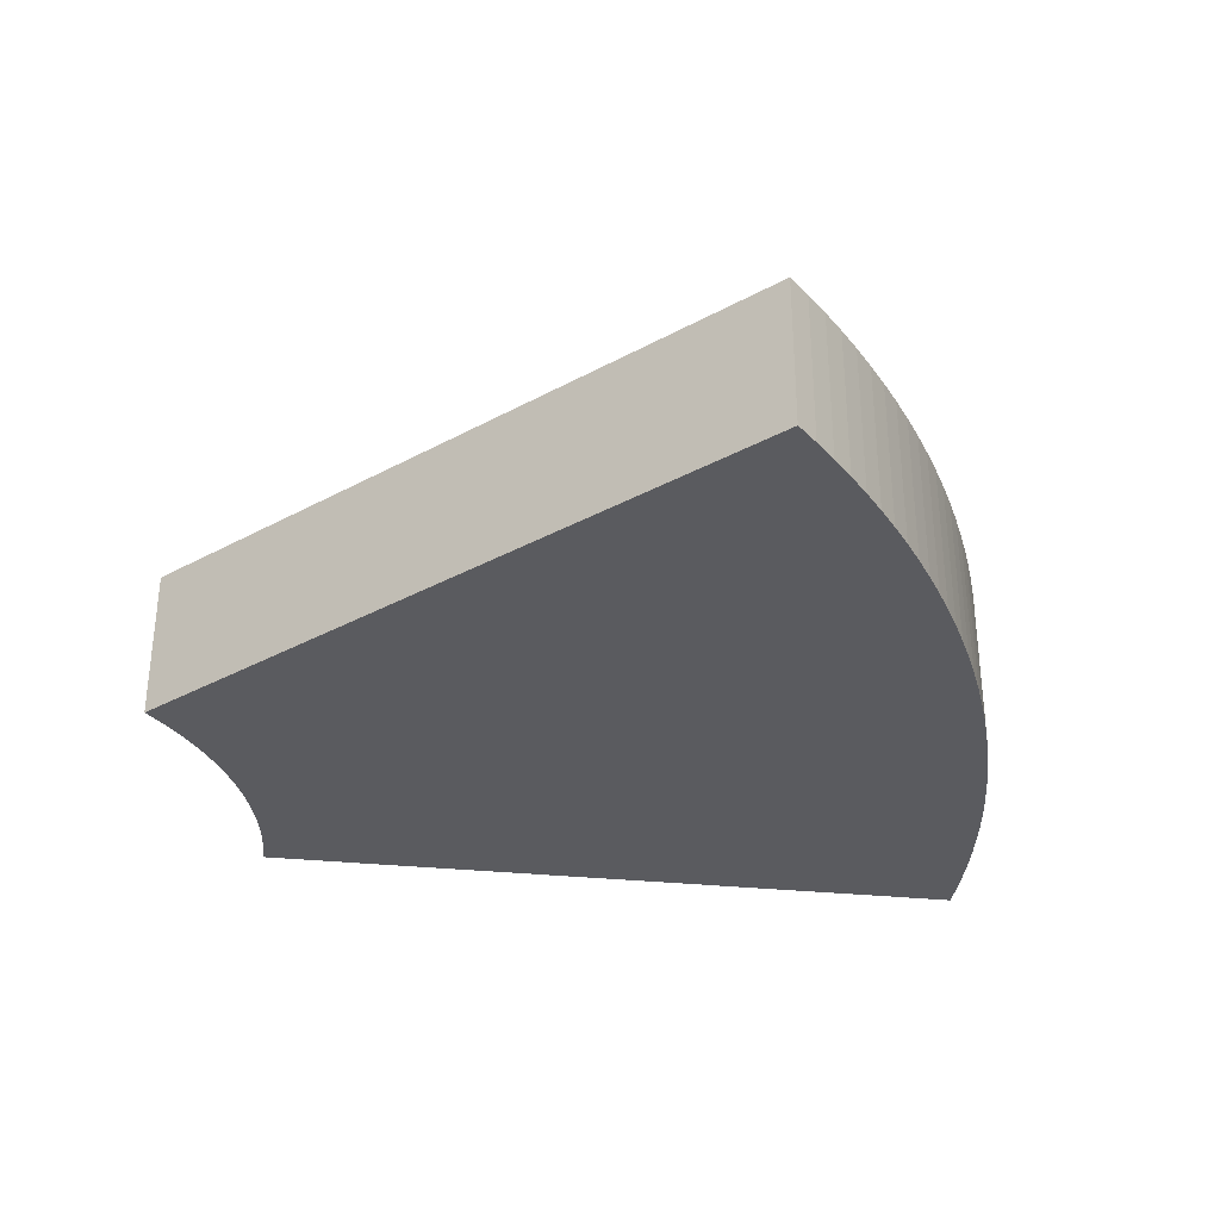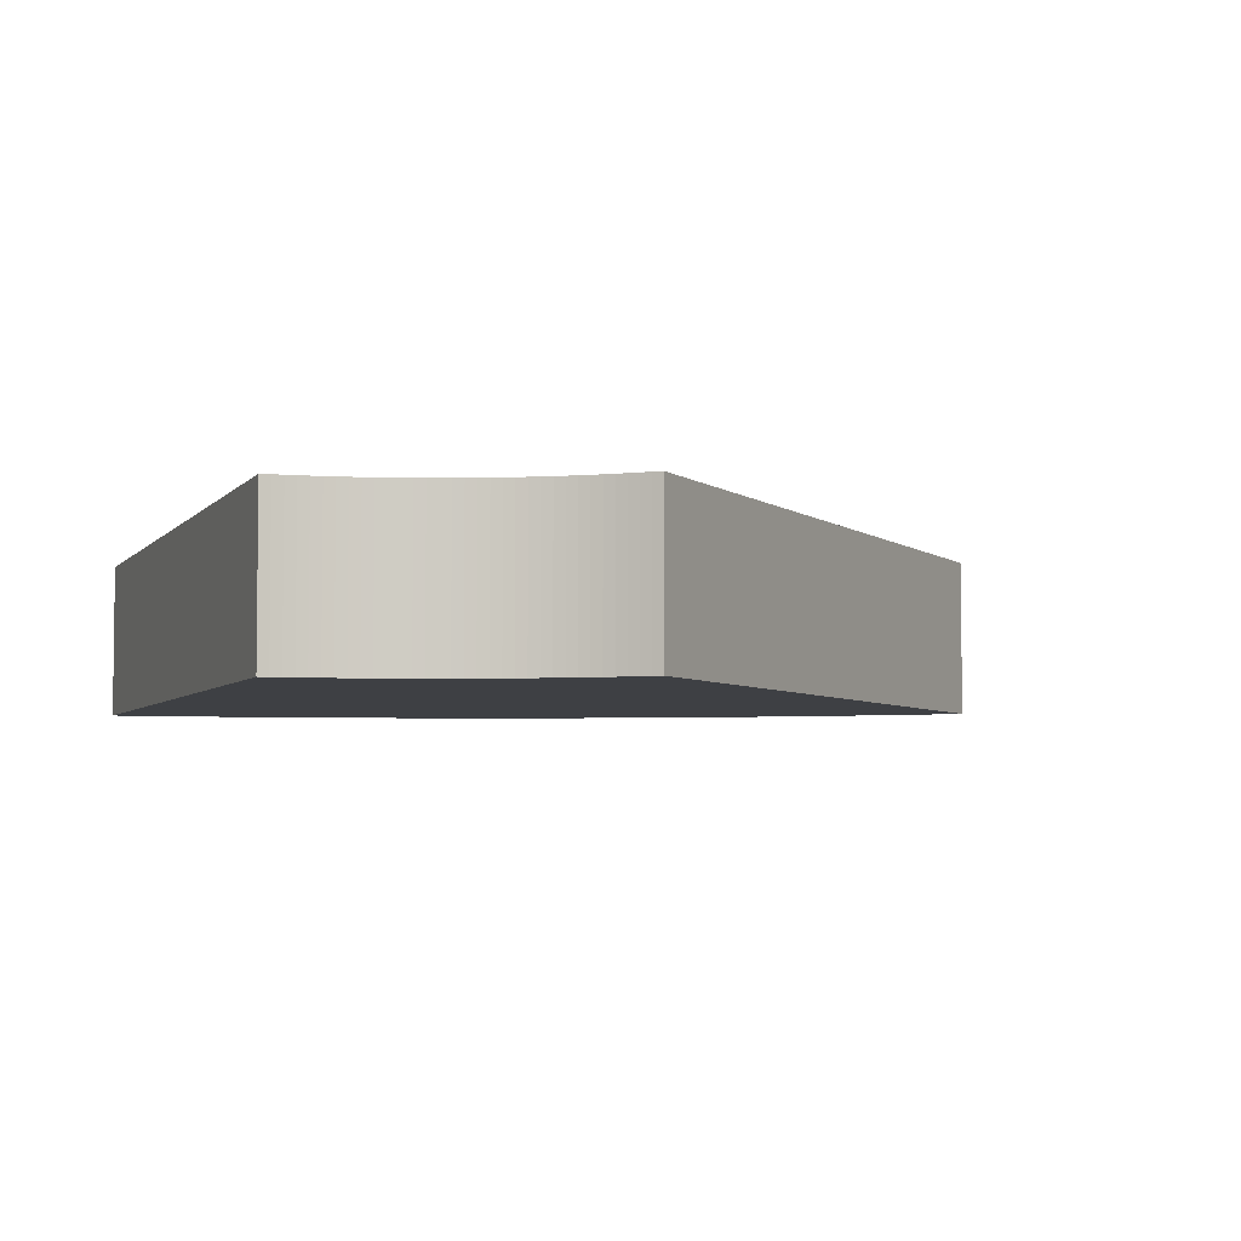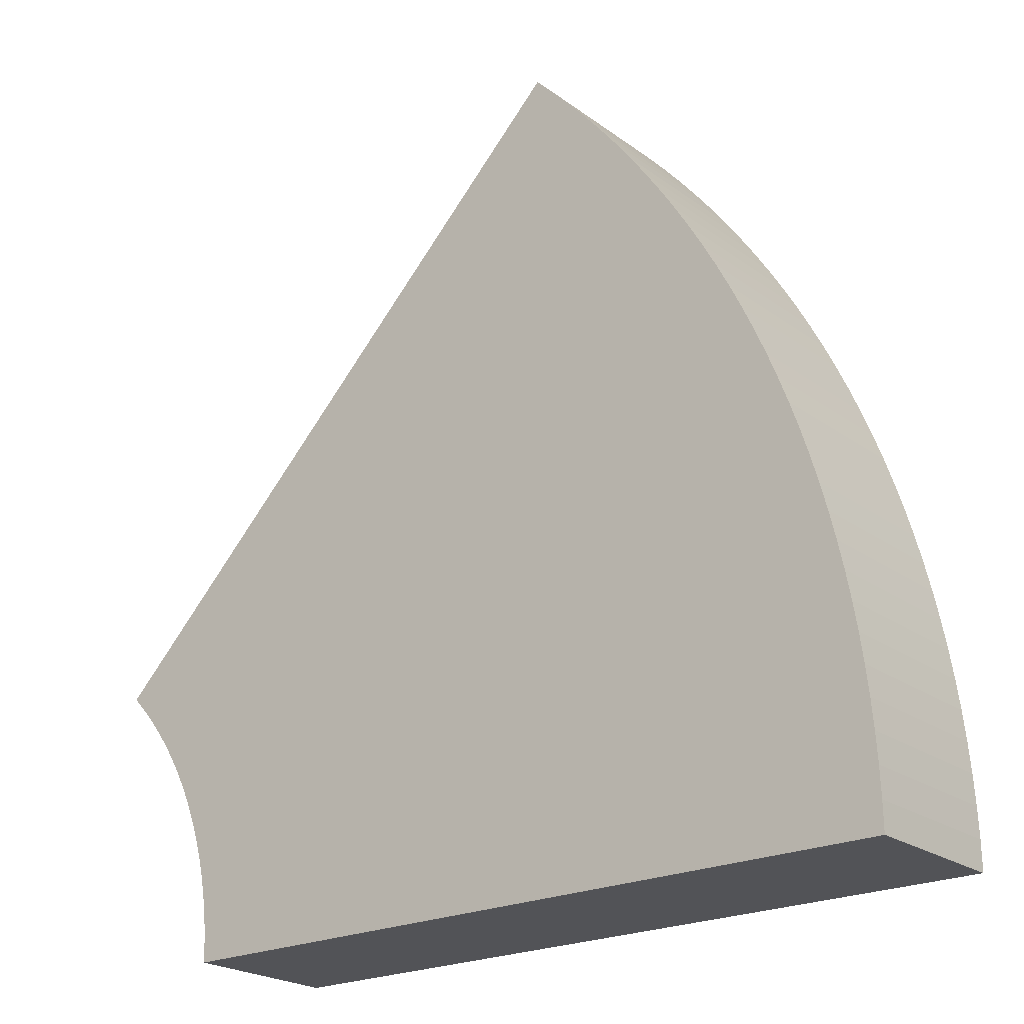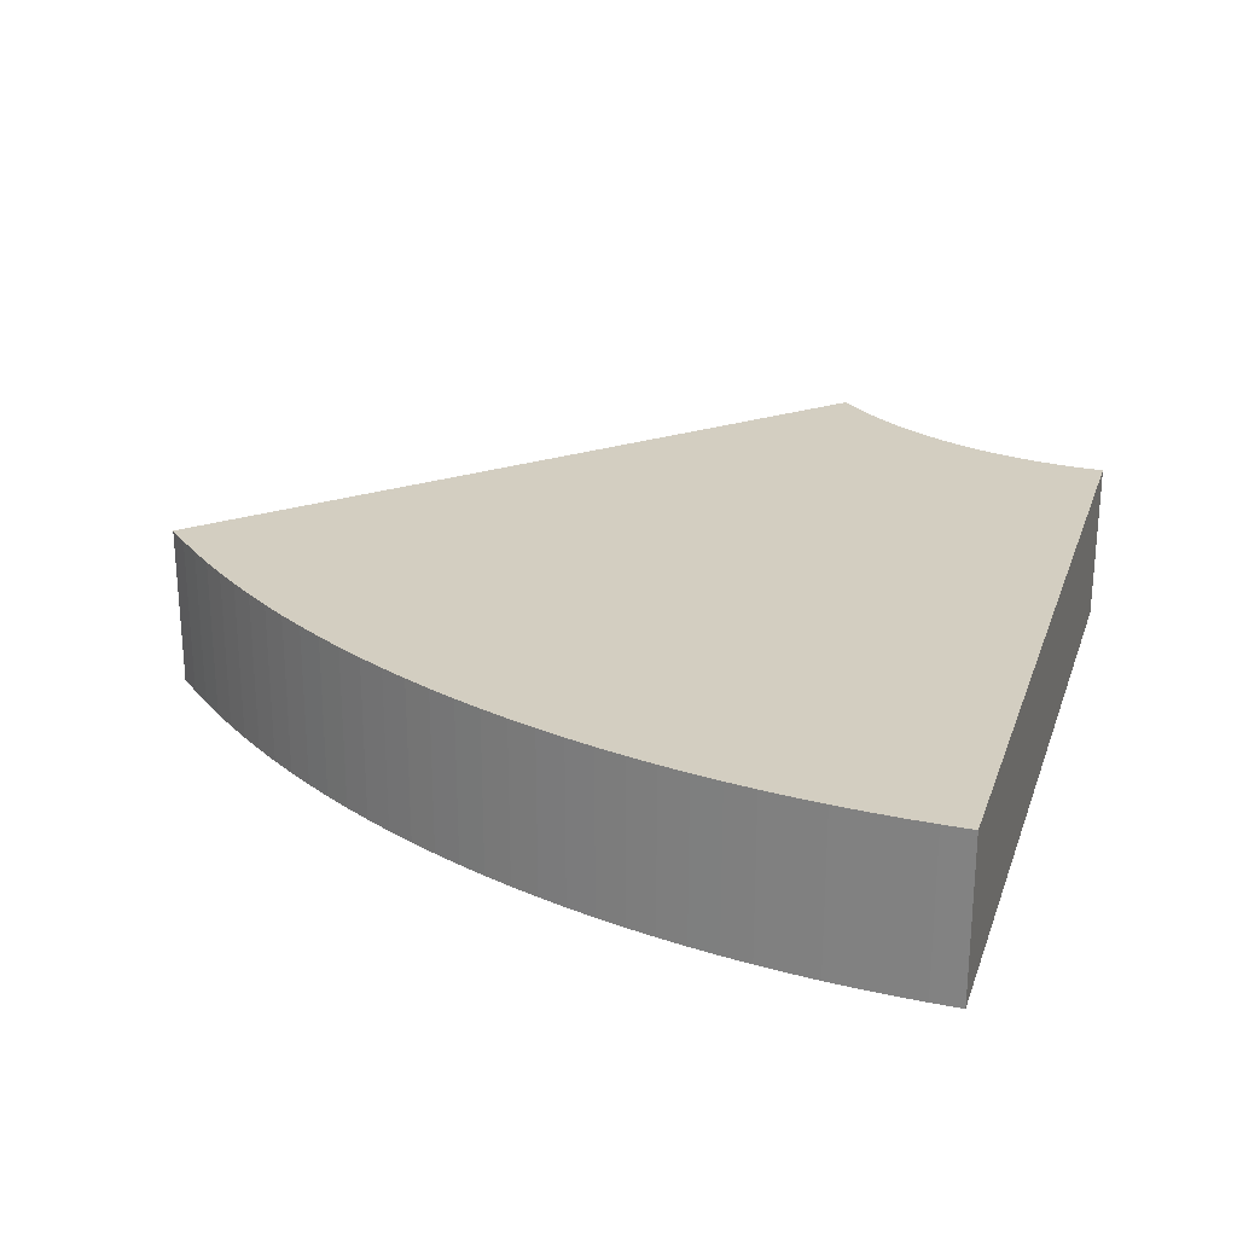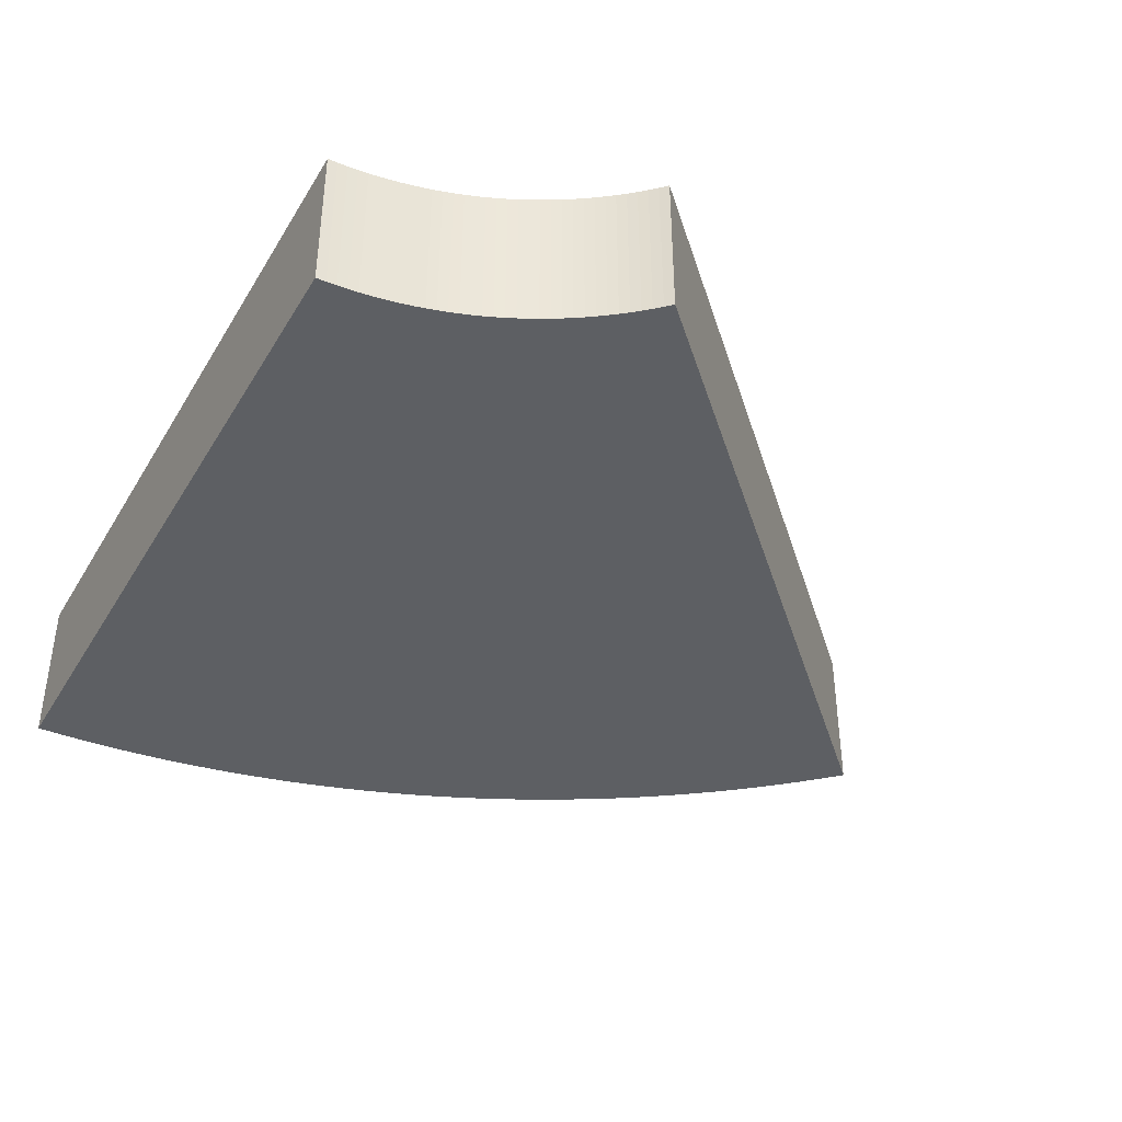
<metadata>
{"format":"obj","ext":"obj","renderer":"f3d","projection":"perspective","resolution":1024,"background":"white","views":[{"elev":-33.1,"azim":172.1,"up":"+Z"},{"elev":-4.6,"azim":70.2,"up":"+Z"},{"elev":-22.5,"azim":-141.0,"up":"+Y"},{"elev":25.0,"azim":-73.0,"up":"+Z"},{"elev":-39.9,"azim":61.7,"up":"+Z"}]}
</metadata>
<code>
g COL_PB_FollowTheLeader_Design_Arch
v 1.246e-06 -1.515e-06 5
v 0.01115 0.908 5
v -0 0 10
v 0.01114 0.908 10
v 24 0.319 5
v 24 -4.82e-06 5
v 24 0.319 10
v 24 0 10
v -0 0 10
v 24 0 10
v 1.246e-06 -1.515e-06 5
v 24 -4.82e-06 5
v 0.01115 0.908 5
v 0.04457 1.816 5
v 0.01114 0.908 10
v 0.04457 1.816 10
v 24.02 0.6379 5
v 24 0.319 5
v 24.02 0.6379 10
v 24 0.319 10
v 0.04457 1.816 5
v 0.1003 2.722 5
v 0.04457 1.816 10
v 0.1003 2.722 10
v 24.04 0.9563 5
v 24.02 0.6379 5
v 24.04 0.9563 10
v 24.02 0.6379 10
v 0.1003 2.722 5
v 0.1782 3.627 5
v 0.1003 2.722 10
v 0.1782 3.627 10
v 24.06 1.274 5
v 24.04 0.9563 5
v 24.06 1.274 10
v 24.04 0.9563 10
v 0.1782 3.627 5
v 0.2783 4.529 5
v 0.1782 3.627 10
v 0.2783 4.529 10
v 24.1 1.591 5
v 24.06 1.274 5
v 24.1 1.591 10
v 24.06 1.274 10
v 0.2783 4.529 5
v 0.4005 5.429 5
v 0.2783 4.529 10
v 0.4005 5.429 10
v 24.14 1.907 5
v 24.1 1.591 5
v 24.14 1.907 10
v 24.1 1.591 10
v 0.4005 5.429 5
v 0.5447 6.326 5
v 0.4005 5.429 10
v 0.5447 6.326 10
v 24.19 2.222 5
v 24.14 1.907 5
v 24.19 2.223 10
v 24.14 1.907 10
v 0.5447 6.326 5
v 0.7109 7.218 5
v 0.5447 6.326 10
v 0.7109 7.218 10
v 24.25 2.536 5
v 24.19 2.222 5
v 24.25 2.536 10
v 24.19 2.223 10
v 0.7109 7.218 5
v 0.899 8.107 5
v 0.7109 7.218 10
v 0.899 8.107 10
v 24.32 2.848 5
v 24.25 2.536 5
v 24.32 2.848 10
v 24.25 2.536 10
v 0.899 8.107 5
v 1.109 8.99 5
v 0.899 8.107 10
v 1.109 8.99 10
v 24.39 3.159 5
v 24.32 2.848 5
v 24.39 3.159 10
v 24.32 2.848 10
v 1.109 8.99 5
v 1.34 9.868 5
v 1.109 8.99 10
v 1.34 9.868 10
v 24.47 3.467 5
v 24.39 3.159 5
v 24.47 3.467 10
v 24.39 3.159 10
v 1.34 9.868 5
v 1.593 10.74 5
v 1.34 9.868 10
v 1.593 10.74 10
v 24.56 3.774 5
v 24.47 3.467 5
v 24.56 3.774 10
v 24.47 3.467 10
v 1.593 10.74 5
v 1.867 11.61 5
v 1.593 10.74 10
v 1.867 11.61 10
v 24.66 4.078 5
v 24.56 3.774 5
v 24.66 4.078 10
v 24.56 3.774 10
v 1.867 11.61 5
v 2.163 12.46 5
v 1.867 11.61 10
v 2.163 12.46 10
v 24.76 4.38 5
v 24.66 4.078 5
v 24.76 4.38 10
v 24.66 4.078 10
v 2.163 12.46 5
v 2.479 13.32 5
v 2.163 12.46 10
v 2.479 13.32 10
v 24.87 4.679 5
v 24.76 4.38 5
v 24.87 4.679 10
v 24.76 4.38 10
v 2.479 13.32 5
v 2.816 14.16 5
v 2.479 13.32 10
v 2.816 14.16 10
v 24.99 4.975 5
v 24.87 4.679 5
v 24.99 4.975 10
v 24.87 4.679 10
v 2.816 14.16 5
v 3.174 14.99 5
v 2.816 14.16 10
v 3.174 14.99 10
v 25.12 5.268 5
v 24.99 4.975 5
v 25.12 5.268 10
v 24.99 4.975 10
v 3.174 14.99 5
v 3.552 15.82 5
v 3.174 14.99 10
v 3.552 15.82 10
v 25.25 5.558 5
v 25.12 5.268 5
v 25.25 5.558 10
v 25.12 5.268 10
v 3.552 15.82 5
v 3.951 16.64 5
v 3.552 15.82 10
v 3.951 16.64 10
v 25.39 5.845 5
v 25.25 5.558 5
v 25.39 5.845 10
v 25.25 5.558 10
v 3.951 16.64 5
v 4.369 17.44 5
v 3.951 16.64 10
v 4.369 17.44 10
v 25.54 6.128 5
v 25.39 5.845 5
v 25.54 6.128 10
v 25.39 5.845 10
v 4.369 17.44 5
v 4.807 18.24 5
v 4.369 17.44 10
v 4.807 18.24 10
v 25.69 6.408 5
v 25.54 6.128 5
v 25.69 6.408 10
v 25.54 6.128 10
v 4.807 18.24 5
v 5.264 19.02 5
v 4.807 18.24 10
v 5.264 19.02 10
v 25.85 6.683 5
v 25.69 6.408 5
v 25.85 6.683 10
v 25.69 6.408 10
v 5.264 19.02 5
v 5.74 19.79 5
v 5.264 19.02 10
v 5.74 19.79 10
v 26.02 6.955 5
v 25.85 6.683 5
v 26.02 6.955 10
v 25.85 6.683 10
v 5.74 19.79 5
v 6.236 20.56 5
v 5.74 19.79 10
v 6.236 20.56 10
v 26.19 7.222 5
v 26.02 6.955 5
v 26.19 7.222 10
v 26.02 6.955 10
v 6.236 20.56 5
v 6.749 21.3 5
v 6.236 20.56 10
v 6.749 21.3 10
v 26.37 7.486 5
v 26.19 7.222 5
v 26.37 7.486 10
v 26.19 7.222 10
v 6.749 21.3 5
v 7.281 22.04 5
v 6.749 21.3 10
v 7.281 22.04 10
v 26.56 7.744 5
v 26.37 7.486 5
v 26.56 7.744 10
v 26.37 7.486 10
v 7.281 22.04 5
v 7.831 22.76 5
v 7.281 22.04 10
v 7.831 22.76 10
v 26.75 7.998 5
v 26.56 7.744 5
v 26.75 7.998 10
v 26.56 7.744 10
v 7.831 22.76 5
v 8.399 23.47 5
v 7.831 22.76 10
v 8.399 23.47 10
v 26.95 8.247 5
v 26.75 7.998 5
v 26.95 8.247 10
v 26.75 7.998 10
v 8.399 23.47 5
v 8.983 24.17 5
v 8.399 23.47 10
v 8.983 24.17 10
v 27.16 8.491 5
v 26.95 8.247 5
v 27.16 8.491 10
v 26.95 8.247 10
v 8.983 24.17 5
v 9.585 24.85 5
v 8.983 24.17 10
v 9.585 24.85 10
v 27.37 8.73 5
v 27.16 8.491 5
v 27.37 8.73 10
v 27.16 8.491 10
v 9.585 24.85 5
v 10.2 25.51 5
v 9.585 24.85 10
v 10.2 25.51 10
v 27.58 8.964 5
v 27.37 8.73 5
v 27.58 8.964 10
v 27.37 8.73 10
v 10.2 25.51 5
v 10.84 26.16 5
v 10.2 25.51 10
v 10.84 26.16 10
v 27.81 9.192 5
v 27.58 8.964 5
v 27.81 9.192 10
v 27.58 8.964 10
v 27.81 9.192 10
v 10.84 26.16 10
v 27.81 9.192 5
v 10.84 26.16 5
v -0 0 10
v 0.01114 0.908 10
v 24 0 10
v 24 0.319 10
v 0.01115 0.908 5
v 1.246e-06 -1.515e-06 5
v 24 0.319 5
v 24 -4.82e-06 5
v 0.04457 1.816 10
v 24.02 0.6379 10
v 0.04457 1.816 5
v 24.02 0.6379 5
v 0.1003 2.722 10
v 24.04 0.9563 10
v 0.1003 2.722 5
v 24.04 0.9563 5
v 0.1782 3.627 10
v 24.06 1.274 10
v 0.1782 3.627 5
v 24.06 1.274 5
v 0.2783 4.529 10
v 24.1 1.591 10
v 0.2783 4.529 5
v 24.1 1.591 5
v 0.4005 5.429 10
v 24.14 1.907 10
v 0.4005 5.429 5
v 24.14 1.907 5
v 0.5447 6.326 10
v 24.19 2.223 10
v 0.5447 6.326 5
v 24.19 2.222 5
v 0.7109 7.218 10
v 24.25 2.536 10
v 0.7109 7.218 5
v 24.25 2.536 5
v 0.899 8.107 10
v 24.32 2.848 10
v 0.899 8.107 5
v 24.32 2.848 5
v 1.109 8.99 10
v 24.39 3.159 10
v 1.109 8.99 5
v 24.39 3.159 5
v 1.34 9.868 10
v 24.47 3.467 10
v 1.34 9.868 5
v 24.47 3.467 5
v 1.593 10.74 10
v 24.56 3.774 10
v 1.593 10.74 5
v 24.56 3.774 5
v 1.867 11.61 10
v 24.66 4.078 10
v 1.867 11.61 5
v 24.66 4.078 5
v 2.163 12.46 10
v 24.76 4.38 10
v 2.163 12.46 5
v 24.76 4.38 5
v 2.479 13.32 10
v 24.87 4.679 10
v 2.479 13.32 5
v 24.87 4.679 5
v 2.816 14.16 10
v 24.99 4.975 10
v 2.816 14.16 5
v 24.99 4.975 5
v 3.174 14.99 10
v 25.12 5.268 10
v 3.174 14.99 5
v 25.12 5.268 5
v 3.552 15.82 10
v 25.25 5.558 10
v 3.552 15.82 5
v 25.25 5.558 5
v 3.951 16.64 10
v 25.39 5.845 10
v 3.951 16.64 5
v 25.39 5.845 5
v 4.369 17.44 10
v 25.54 6.128 10
v 4.369 17.44 5
v 25.54 6.128 5
v 4.807 18.24 10
v 25.69 6.408 10
v 4.807 18.24 5
v 25.69 6.408 5
v 5.264 19.02 10
v 25.85 6.683 10
v 5.264 19.02 5
v 25.85 6.683 5
v 5.74 19.79 10
v 26.02 6.955 10
v 5.74 19.79 5
v 26.02 6.955 5
v 6.236 20.56 10
v 26.19 7.222 10
v 6.236 20.56 5
v 26.19 7.222 5
v 6.749 21.3 10
v 26.37 7.486 10
v 6.749 21.3 5
v 26.37 7.486 5
v 7.281 22.04 10
v 26.56 7.744 10
v 7.281 22.04 5
v 26.56 7.744 5
v 7.831 22.76 10
v 26.75 7.998 10
v 7.831 22.76 5
v 26.75 7.998 5
v 8.399 23.47 10
v 26.95 8.247 10
v 8.399 23.47 5
v 26.95 8.247 5
v 8.983 24.17 10
v 27.16 8.491 10
v 8.983 24.17 5
v 27.16 8.491 5
v 9.585 24.85 10
v 27.37 8.73 10
v 9.585 24.85 5
v 27.37 8.73 5
v 10.2 25.51 10
v 27.58 8.964 10
v 10.2 25.51 5
v 27.58 8.964 5
v 10.84 26.16 10
v 27.81 9.192 10
v 10.84 26.16 5
v 27.81 9.192 5
g COL_PB_FollowTheLeader_Design_Arch_0
f 3 2 1
f 3 4 2
f 7 6 5
f 7 8 6
f 11 10 9
f 11 12 10
f 15 14 13
f 15 16 14
f 19 18 17
f 19 20 18
f 23 22 21
f 23 24 22
f 27 26 25
f 27 28 26
f 31 30 29
f 31 32 30
f 35 34 33
f 35 36 34
f 39 38 37
f 39 40 38
f 43 42 41
f 43 44 42
f 47 46 45
f 47 48 46
f 51 50 49
f 51 52 50
f 55 54 53
f 55 56 54
f 59 58 57
f 59 60 58
f 63 62 61
f 63 64 62
f 67 66 65
f 67 68 66
f 71 70 69
f 71 72 70
f 75 74 73
f 75 76 74
f 79 78 77
f 79 80 78
f 83 82 81
f 83 84 82
f 87 86 85
f 87 88 86
f 91 90 89
f 91 92 90
f 95 94 93
f 95 96 94
f 99 98 97
f 99 100 98
f 103 102 101
f 103 104 102
f 107 106 105
f 107 108 106
f 111 110 109
f 111 112 110
f 115 114 113
f 115 116 114
f 119 118 117
f 119 120 118
f 123 122 121
f 123 124 122
f 127 126 125
f 127 128 126
f 131 130 129
f 131 132 130
f 135 134 133
f 135 136 134
f 139 138 137
f 139 140 138
f 143 142 141
f 143 144 142
f 147 146 145
f 147 148 146
f 151 150 149
f 151 152 150
f 155 154 153
f 155 156 154
f 159 158 157
f 159 160 158
f 163 162 161
f 163 164 162
f 167 166 165
f 167 168 166
f 171 170 169
f 171 172 170
f 175 174 173
f 175 176 174
f 179 178 177
f 179 180 178
f 183 182 181
f 183 184 182
f 187 186 185
f 187 188 186
f 191 190 189
f 191 192 190
f 195 194 193
f 195 196 194
f 199 198 197
f 199 200 198
f 203 202 201
f 203 204 202
f 207 206 205
f 207 208 206
f 211 210 209
f 211 212 210
f 215 214 213
f 215 216 214
f 219 218 217
f 219 220 218
f 223 222 221
f 223 224 222
f 227 226 225
f 227 228 226
f 231 230 229
f 231 232 230
f 235 234 233
f 235 236 234
f 239 238 237
f 239 240 238
f 243 242 241
f 243 244 242
f 247 246 245
f 247 248 246
f 251 250 249
f 251 252 250
f 255 254 253
f 255 256 254
f 259 258 257
f 259 260 258
f 263 262 261
f 263 264 262
f 267 266 265
f 267 268 266
f 271 270 269
f 271 272 270
f 268 273 266
f 268 274 273
f 276 269 275
f 276 271 269
f 274 277 273
f 274 278 277
f 280 275 279
f 280 276 275
f 278 281 277
f 278 282 281
f 284 279 283
f 284 280 279
f 282 285 281
f 282 286 285
f 288 283 287
f 288 284 283
f 286 289 285
f 286 290 289
f 292 287 291
f 292 288 287
f 290 293 289
f 290 294 293
f 296 291 295
f 296 292 291
f 294 297 293
f 294 298 297
f 300 295 299
f 300 296 295
f 298 301 297
f 298 302 301
f 304 299 303
f 304 300 299
f 302 305 301
f 302 306 305
f 308 303 307
f 308 304 303
f 306 309 305
f 306 310 309
f 312 307 311
f 312 308 307
f 310 313 309
f 310 314 313
f 316 311 315
f 316 312 311
f 314 317 313
f 314 318 317
f 320 315 319
f 320 316 315
f 318 321 317
f 318 322 321
f 324 319 323
f 324 320 319
f 322 325 321
f 322 326 325
f 328 323 327
f 328 324 323
f 326 329 325
f 326 330 329
f 332 327 331
f 332 328 327
f 330 333 329
f 330 334 333
f 336 331 335
f 336 332 331
f 334 337 333
f 334 338 337
f 340 335 339
f 340 336 335
f 338 341 337
f 338 342 341
f 344 339 343
f 344 340 339
f 342 345 341
f 342 346 345
f 348 343 347
f 348 344 343
f 346 349 345
f 346 350 349
f 352 347 351
f 352 348 347
f 350 353 349
f 350 354 353
f 356 351 355
f 356 352 351
f 354 357 353
f 354 358 357
f 360 355 359
f 360 356 355
f 358 361 357
f 358 362 361
f 364 359 363
f 364 360 359
f 362 365 361
f 362 366 365
f 368 363 367
f 368 364 363
f 366 369 365
f 366 370 369
f 372 367 371
f 372 368 367
f 370 373 369
f 370 374 373
f 376 371 375
f 376 372 371
f 374 377 373
f 374 378 377
f 380 375 379
f 380 376 375
f 378 381 377
f 378 382 381
f 384 379 383
f 384 380 379
f 382 385 381
f 382 386 385
f 388 383 387
f 388 384 383
f 386 389 385
f 386 390 389
f 392 387 391
f 392 388 387
f 390 393 389
f 390 394 393
f 396 391 395
f 396 392 391

</code>
